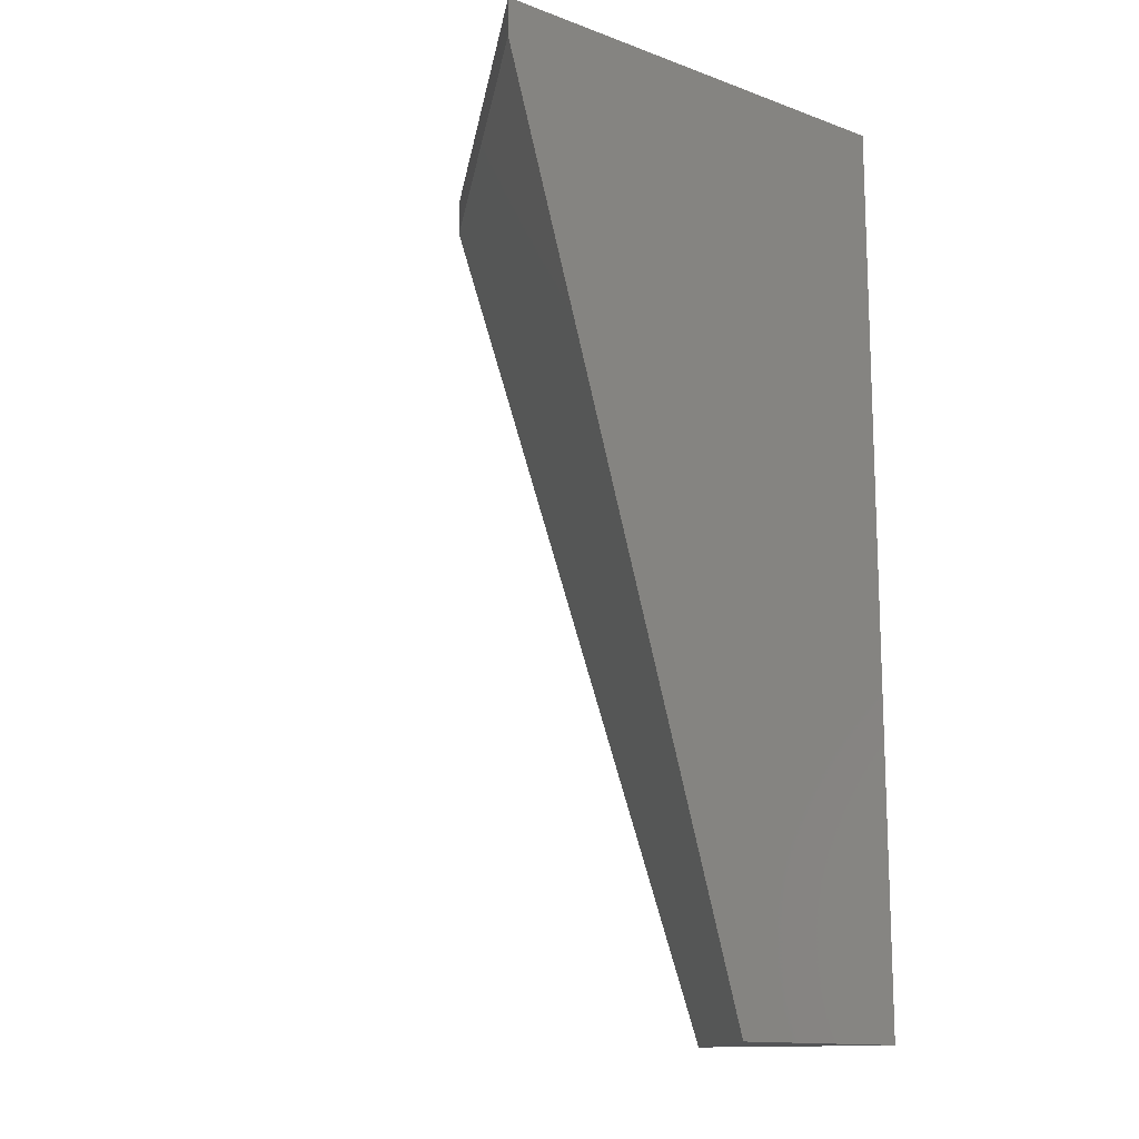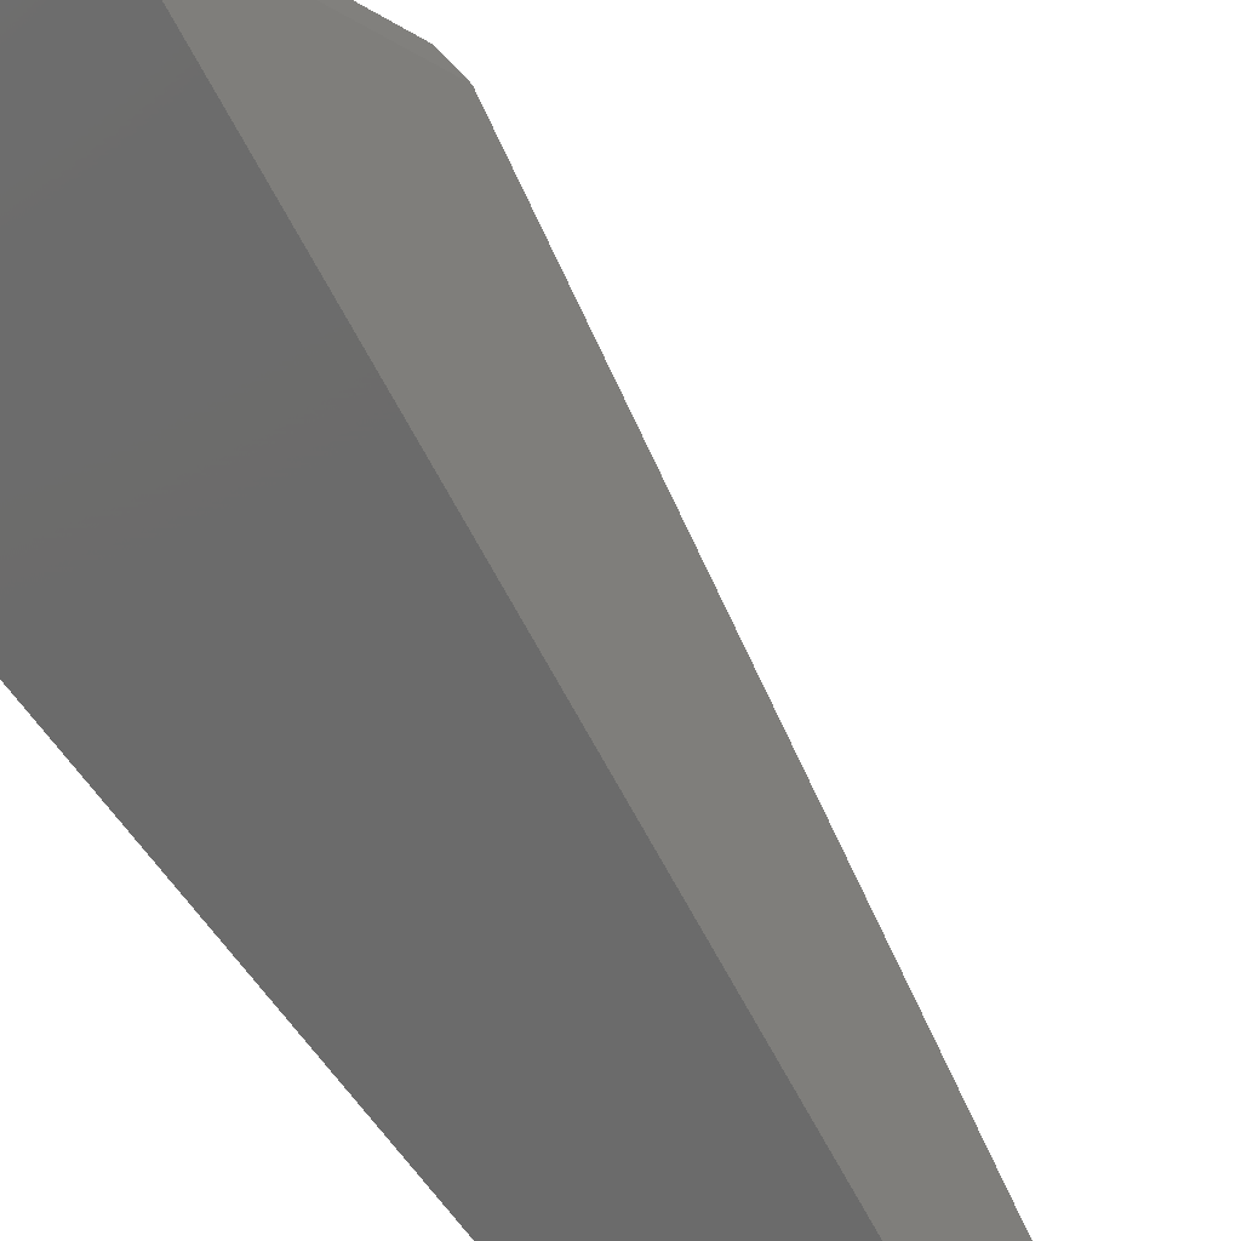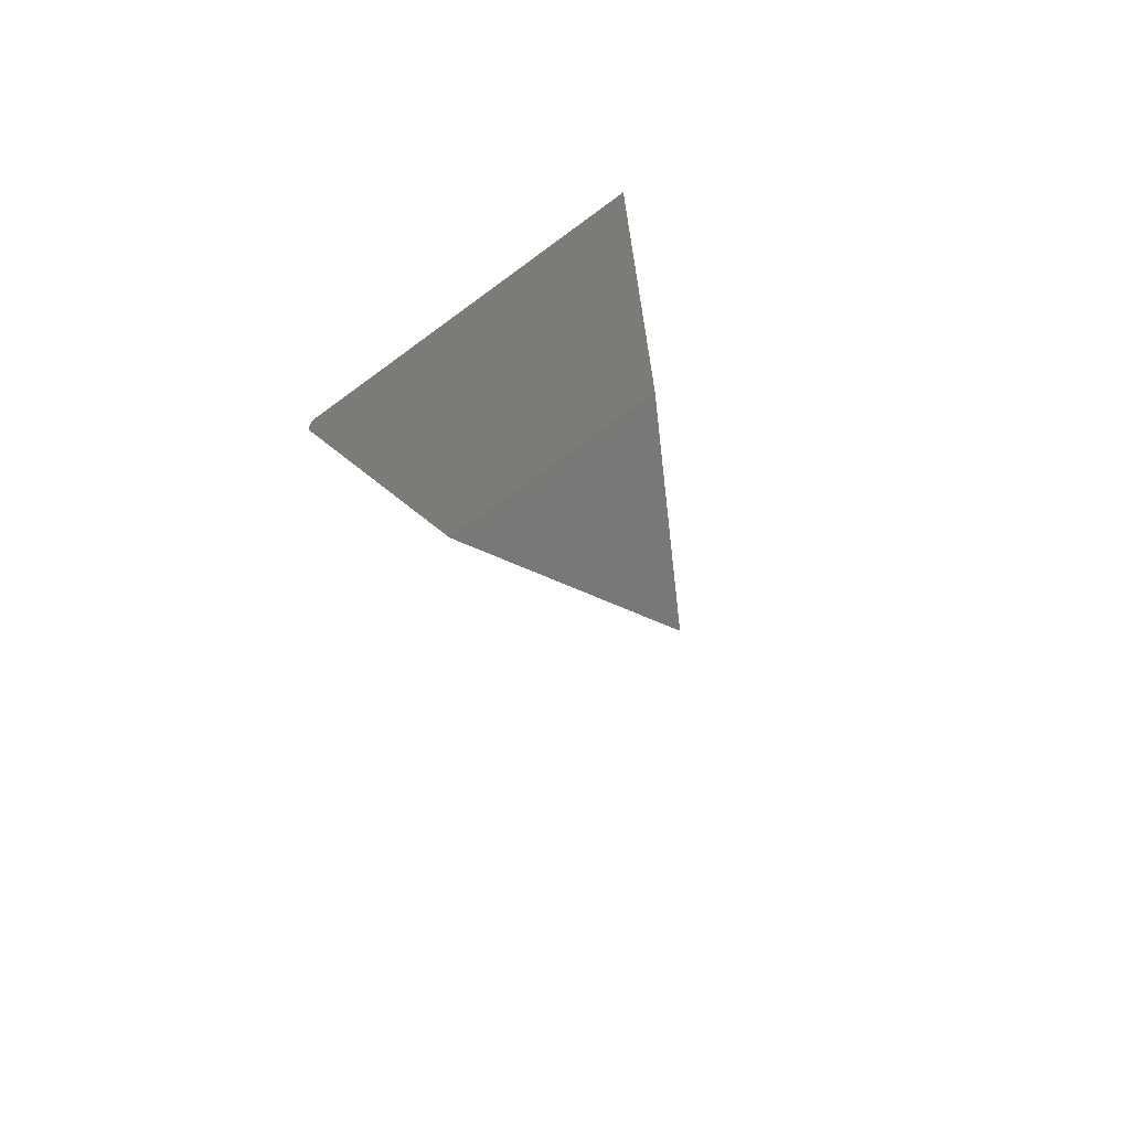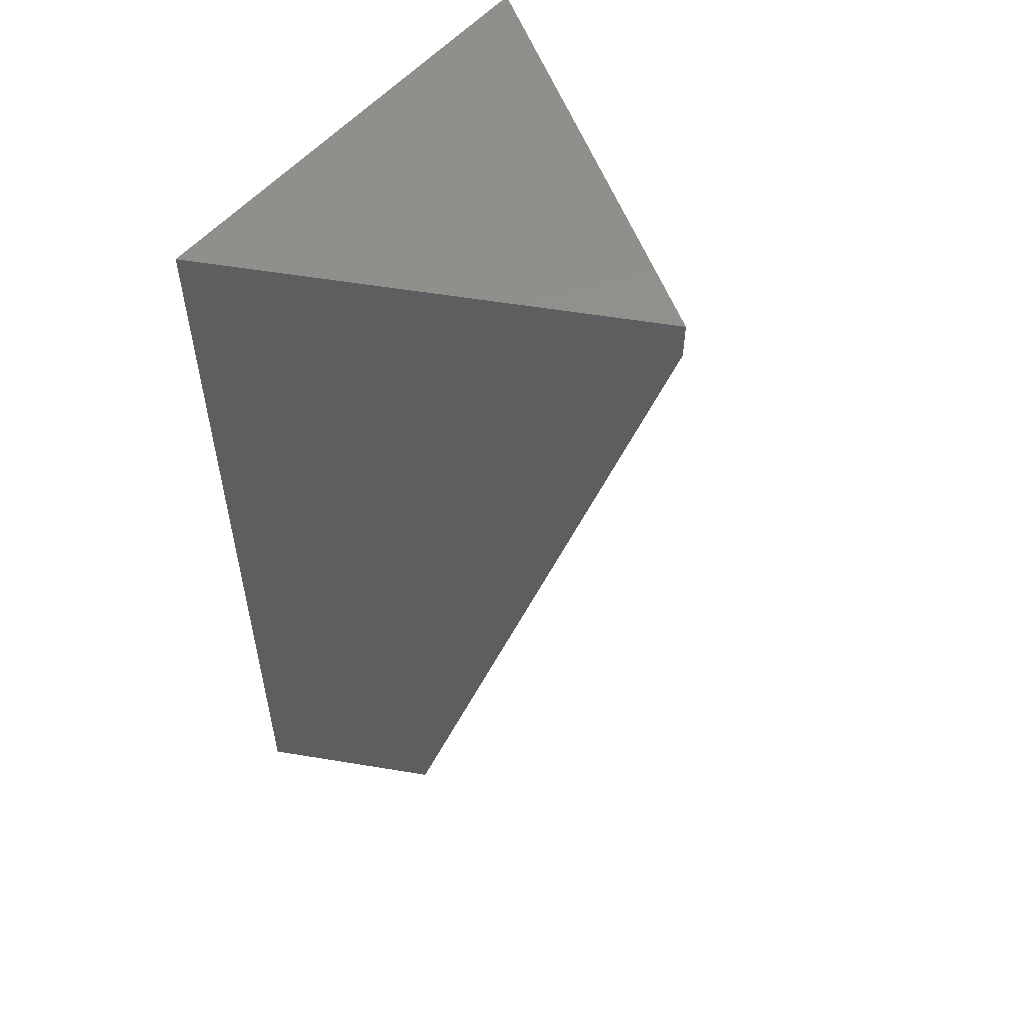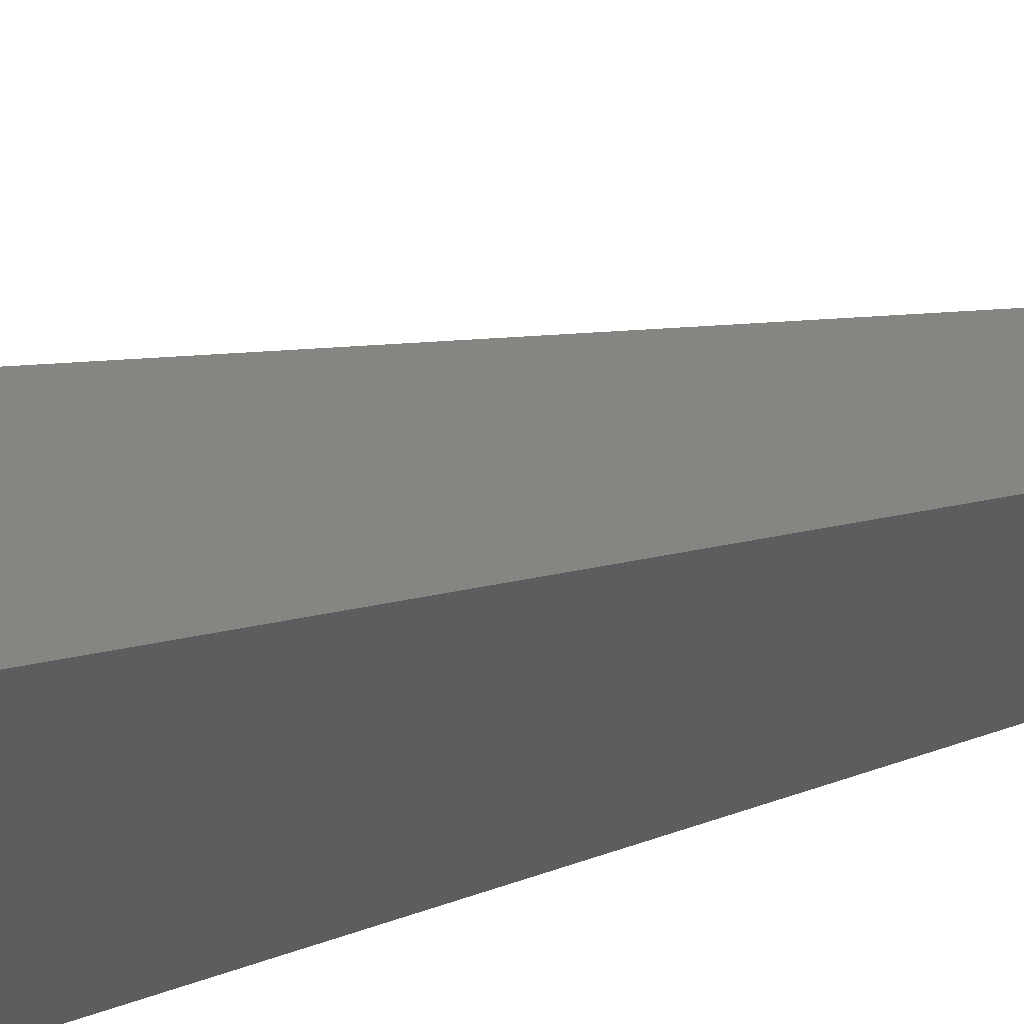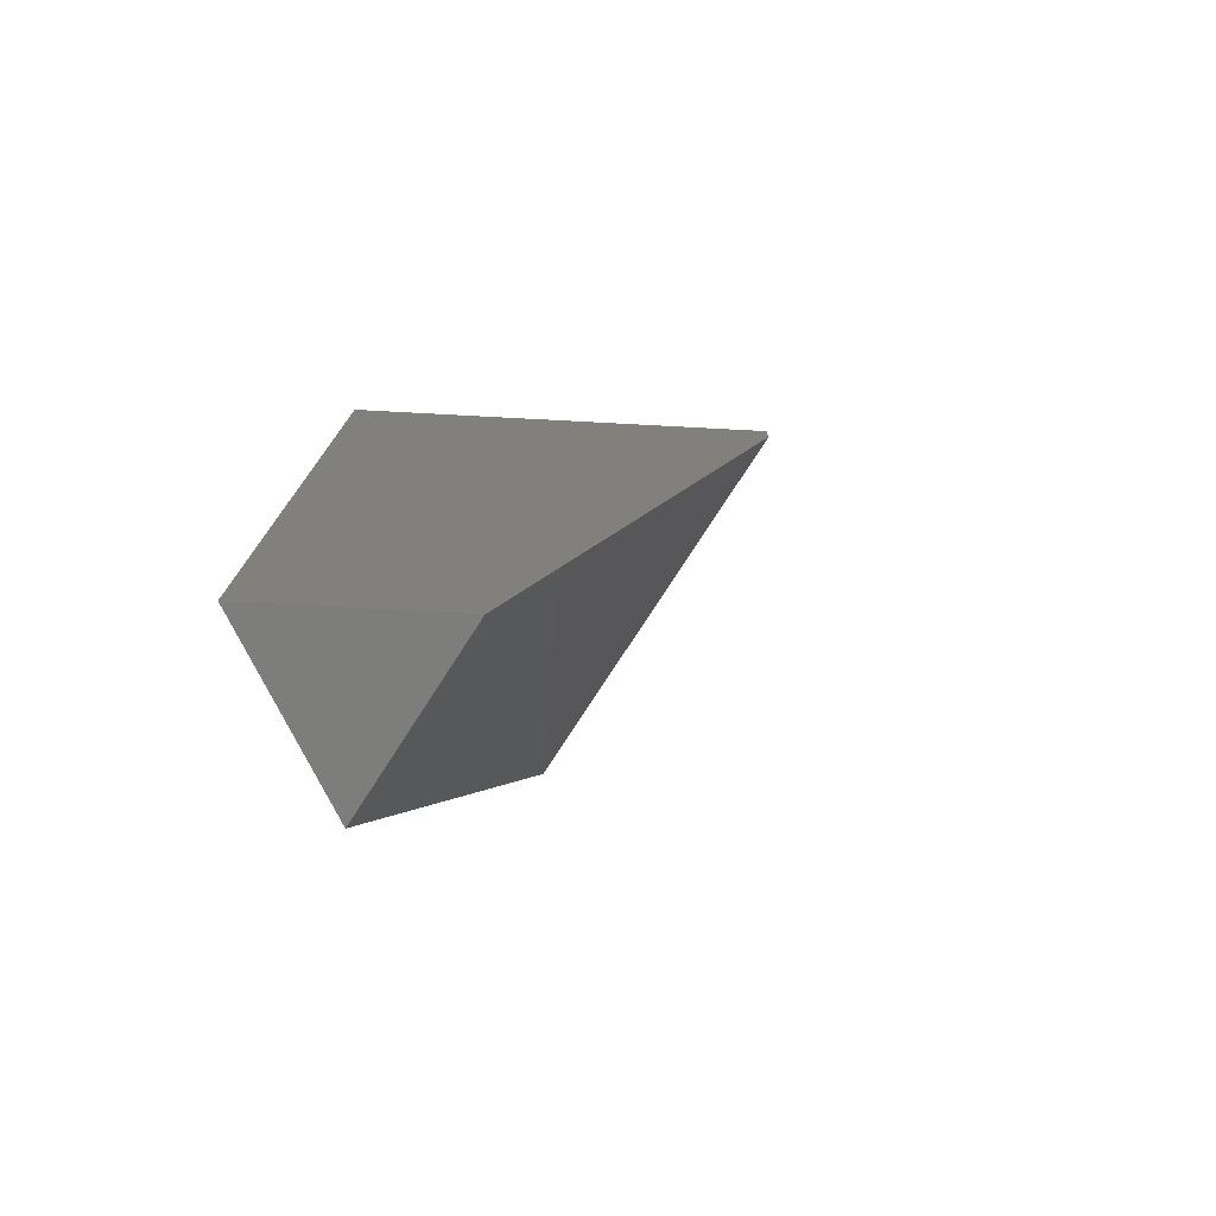
<metadata>
{"format":"stl","ext":"stl","renderer":"f3d","projection":"perspective","resolution":1024,"background":"white","views":[{"elev":-14.0,"azim":-38.7,"up":"+Z"},{"elev":62.7,"azim":140.5,"up":"+Y"},{"elev":-70.9,"azim":36.4,"up":"+Z"},{"elev":54.7,"azim":129.8,"up":"+Z"},{"elev":-32.5,"azim":108.3,"up":"+Y"},{"elev":-76.5,"azim":116.8,"up":"+Z"}]}
</metadata>
<code>
# stl→obj: 8 verts, 12 faces
v 0.1095 0.1362 0
v 0.1875 0 0
v 0.02976 0 0
v 0.001974 0.3237 0.7188
v -0.1875 0 0.7188
v 0.001974 0.3237 0.75
v -0.1875 0 0.75
v 0.1875 0 0.75
f 1 2 3
f 4 5 6
f 6 5 7
f 6 8 4
f 4 8 2
f 4 2 1
f 8 7 2
f 2 7 5
f 2 5 3
f 1 3 4
f 4 3 5
f 7 8 6

</code>
